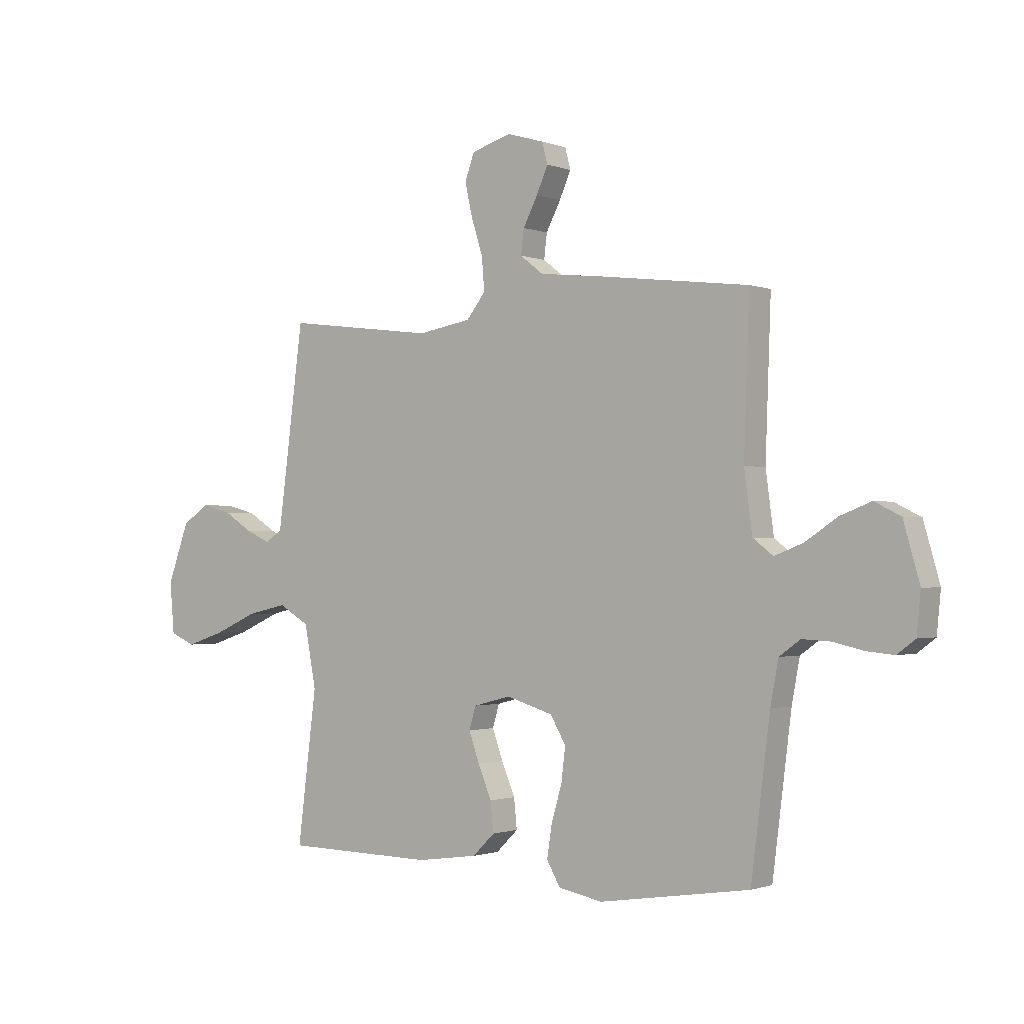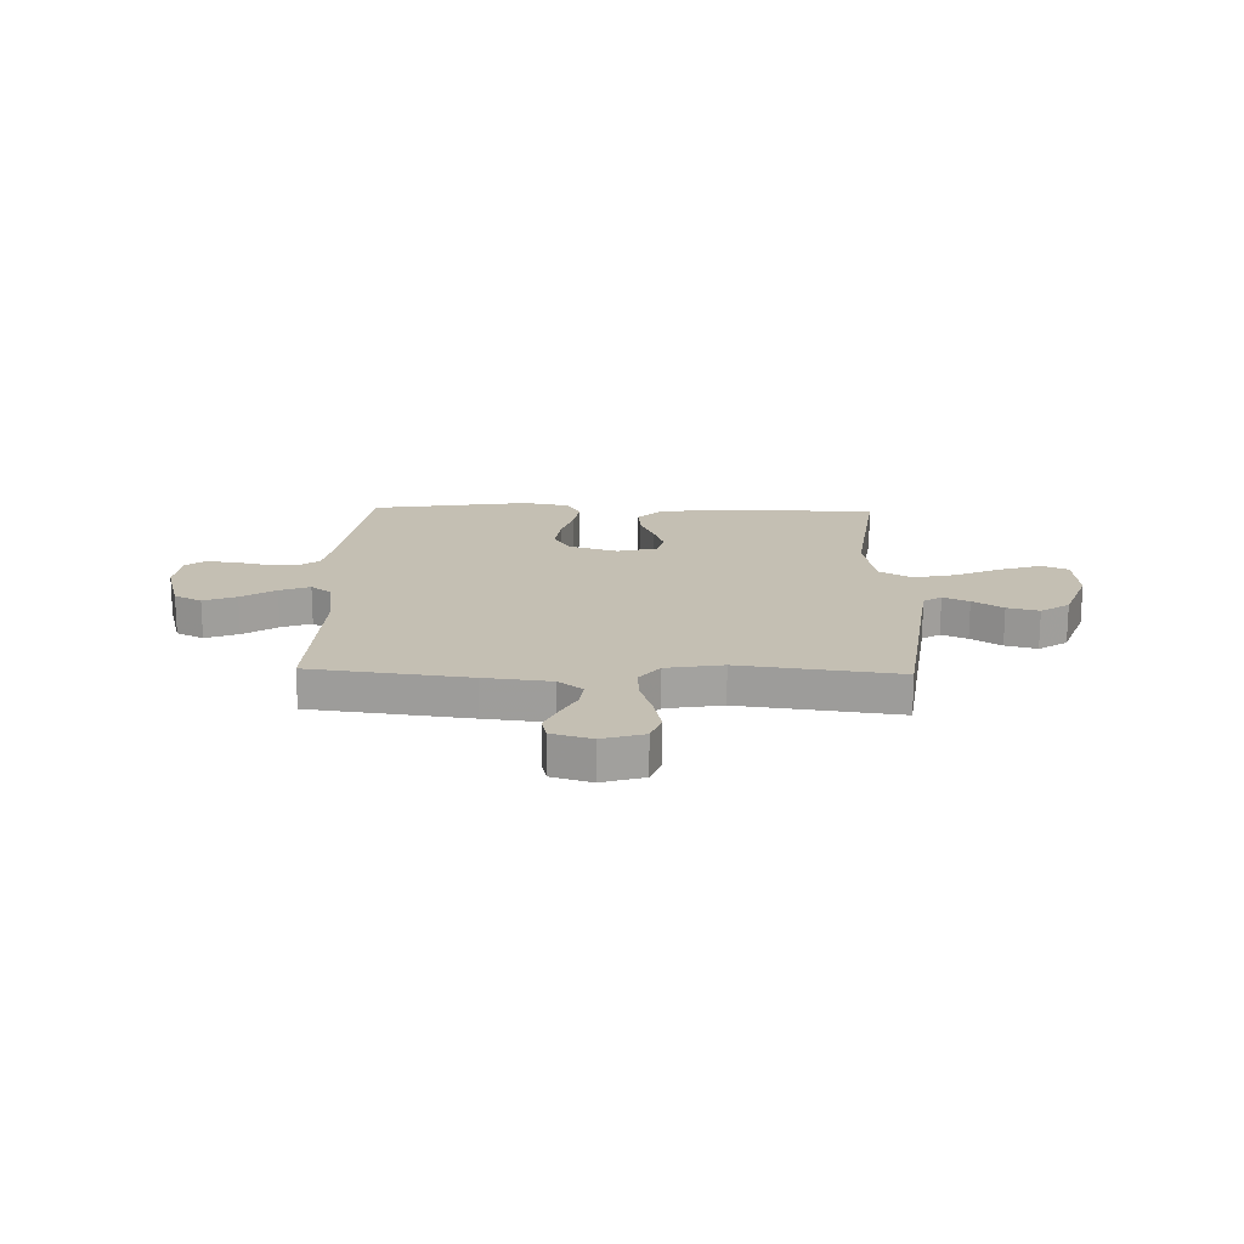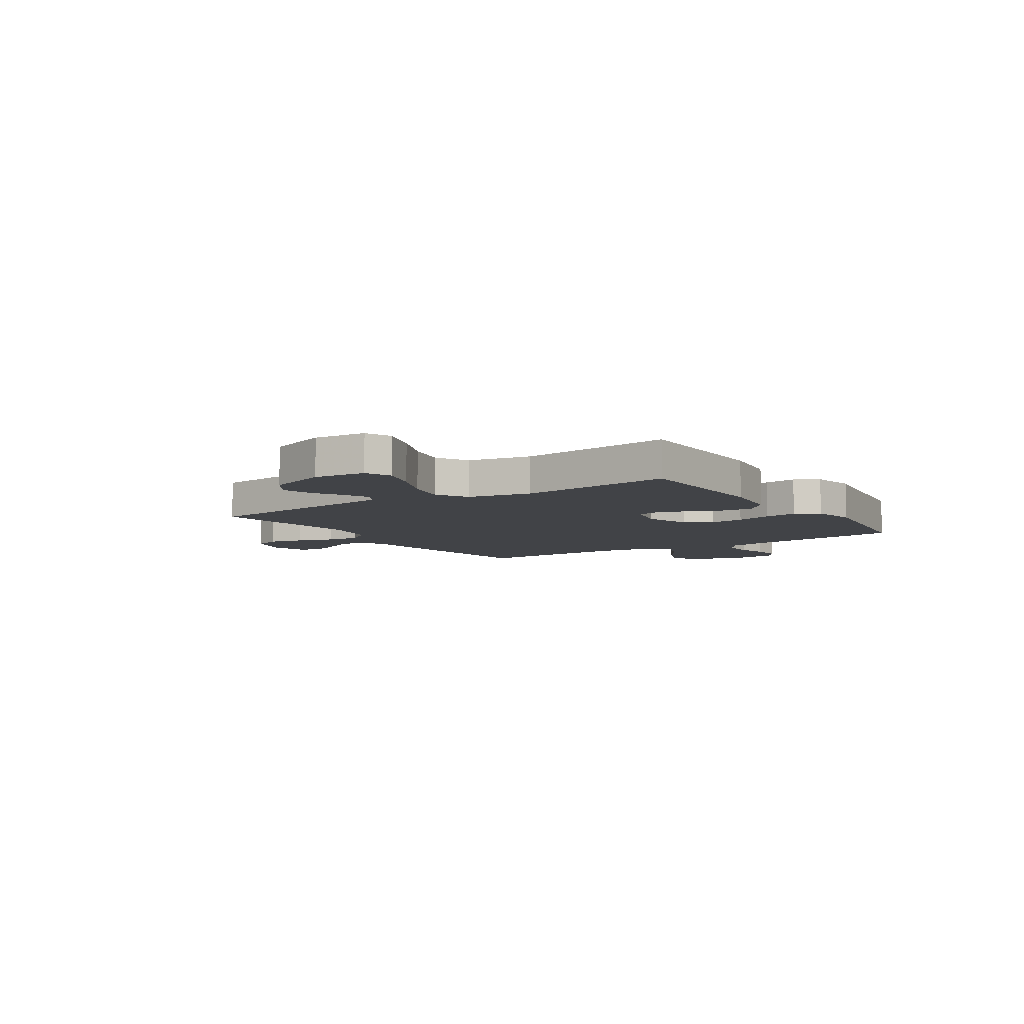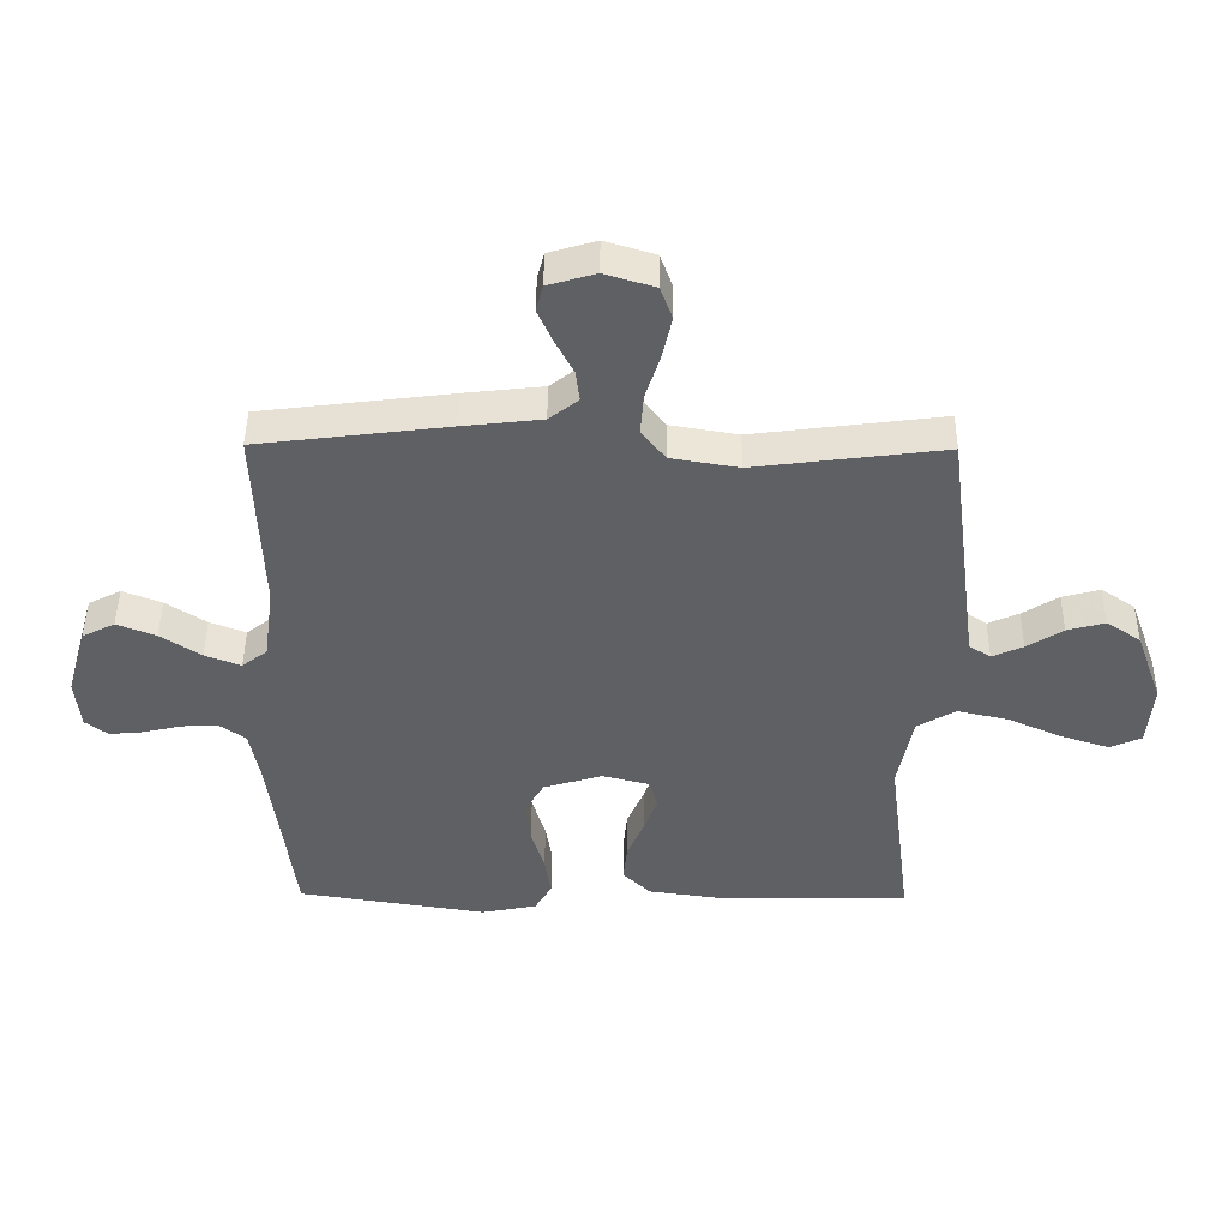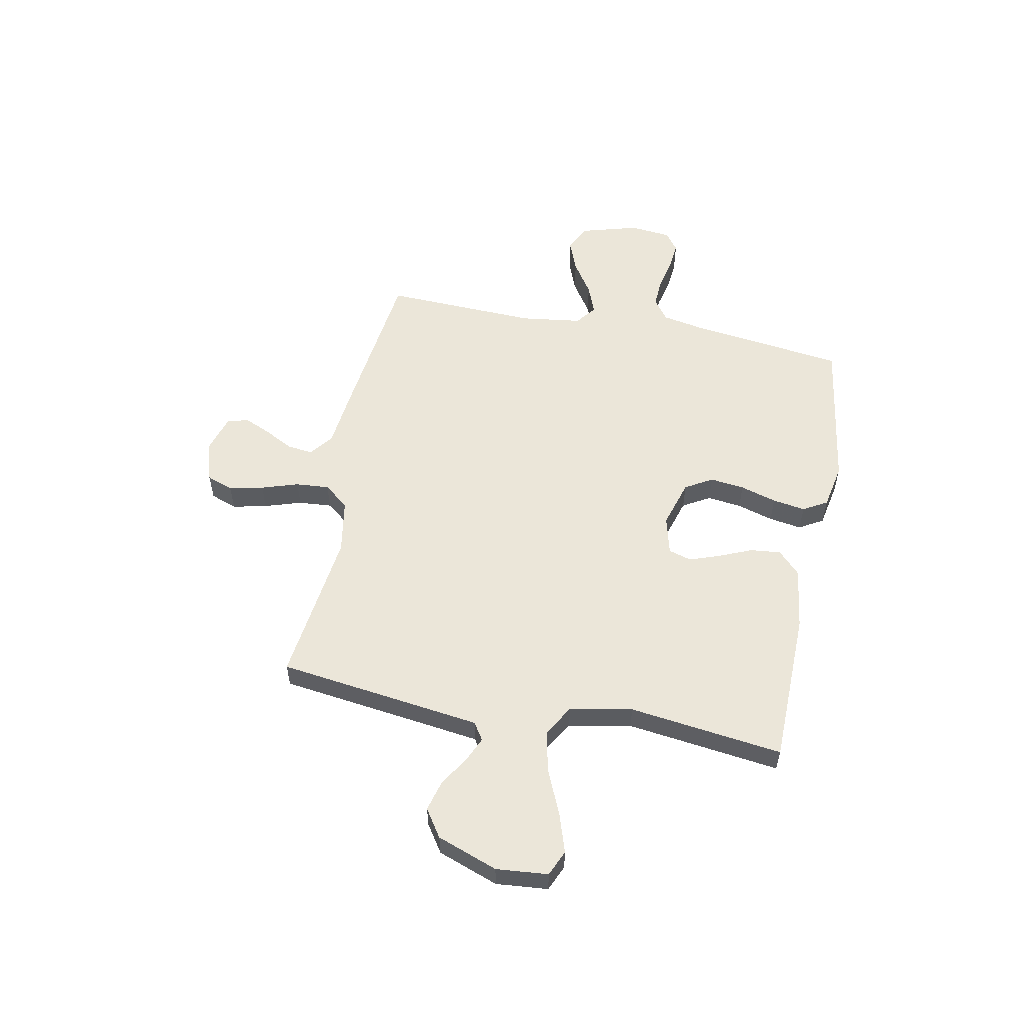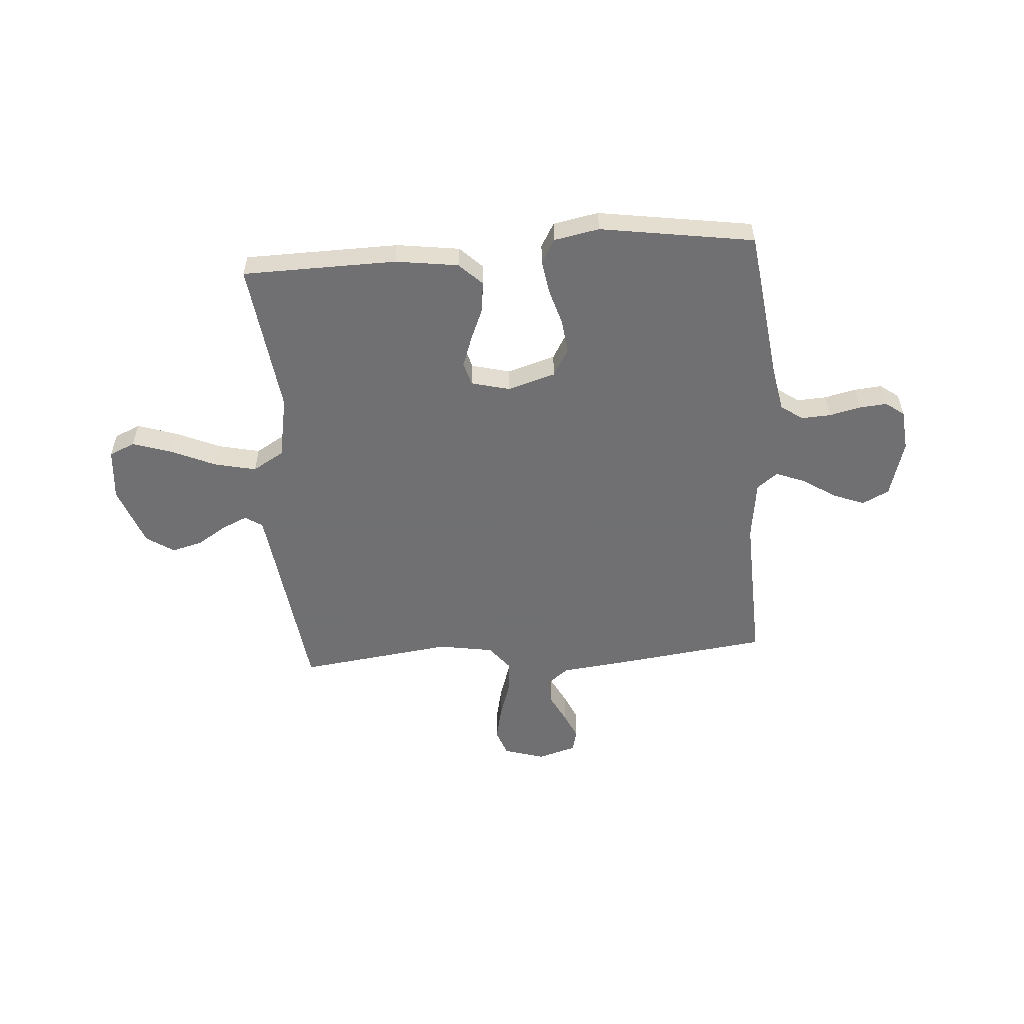
<metadata>
{"format":"obj","ext":"obj","renderer":"f3d","projection":"perspective","resolution":1024,"background":"white","views":[{"elev":-1.3,"azim":-143.1,"up":"+Z"},{"elev":17.9,"azim":1.7,"up":"+Y"},{"elev":-7.2,"azim":123.2,"up":"+Y"},{"elev":45.5,"azim":0.5,"up":"+Z"},{"elev":55.8,"azim":101.1,"up":"+Y"},{"elev":-55.0,"azim":-175.8,"up":"+Y"}]}
</metadata>
<code>
v -0.5 0.07 0.5
v -0.2 0.07 0.537
v -0.074 0.07 0.551
v -0.028 0.07 0.587
v -0.034 0.07 0.636
v -0.063 0.07 0.692
v -0.086 0.07 0.744
v -0.075 0.07 0.786
v 0 0.07 0.808
v 0.079 0.07 0.784
v 0.098 0.07 0.732
v 0.083 0.07 0.665
v 0.06 0.07 0.593
v 0.055 0.07 0.528
v 0.093 0.07 0.48
v 0.2 0.07 0.462
v 0.5 0.07 0.5
v 0.539 0.07 0.2
v 0.552 0.07 0.102
v 0.586 0.07 0.08
v 0.635 0.07 0.102
v 0.692 0.07 0.138
v 0.752 0.07 0.154
v 0.806 0.07 0.118
v 0.849 0.07 0
v 0.84 0.07 -0.101
v 0.79 0.07 -0.123
v 0.713 0.07 -0.098
v 0.627 0.07 -0.06
v 0.546 0.07 -0.042
v 0.485 0.07 -0.078
v 0.462 0.07 -0.2
v 0.5 0.07 -0.5
v 0.2 0.07 -0.505
v 0.078 0.07 -0.488
v 0.034 0.07 -0.445
v 0.04 0.07 -0.386
v 0.067 0.07 -0.322
v 0.088 0.07 -0.263
v 0.075 0.07 -0.218
v 0 0.07 -0.199
v -0.093 0.07 -0.227
v -0.124 0.07 -0.28
v -0.116 0.07 -0.347
v -0.095 0.07 -0.418
v -0.085 0.07 -0.482
v -0.112 0.07 -0.529
v -0.2 0.07 -0.546
v -0.5 0.07 -0.5
v -0.538 0.07 -0.2
v -0.554 0.07 -0.115
v -0.596 0.07 -0.085
v -0.653 0.07 -0.088
v -0.714 0.07 -0.102
v -0.768 0.07 -0.107
v -0.804 0.07 -0.08
v -0.812 0.07 0
v -0.78 0.07 0.112
v -0.728 0.07 0.138
v -0.666 0.07 0.114
v -0.602 0.07 0.072
v -0.545 0.07 0.05
v -0.505 0.07 0.081
v -0.489 0.07 0.2
v -0.5 0 0.5
v -0.2 0 0.537
v -0.074 0 0.551
v -0.028 0 0.587
v -0.034 0 0.636
v -0.063 0 0.692
v -0.086 0 0.744
v -0.075 0 0.786
v 0 0 0.808
v 0.079 0 0.784
v 0.098 0 0.732
v 0.083 0 0.665
v 0.06 0 0.593
v 0.055 0 0.528
v 0.093 0 0.48
v 0.2 0 0.462
v 0.5 0 0.5
v 0.539 0 0.2
v 0.552 0 0.102
v 0.586 0 0.08
v 0.635 0 0.102
v 0.692 0 0.138
v 0.752 0 0.154
v 0.806 0 0.118
v 0.849 0 0
v 0.84 0 -0.101
v 0.79 0 -0.123
v 0.713 0 -0.098
v 0.627 0 -0.06
v 0.546 0 -0.042
v 0.485 0 -0.078
v 0.462 0 -0.2
v 0.5 0 -0.5
v 0.2 0 -0.505
v 0.078 0 -0.488
v 0.034 0 -0.445
v 0.04 0 -0.386
v 0.067 0 -0.322
v 0.088 0 -0.263
v 0.075 0 -0.218
v 0 0 -0.199
v -0.093 0 -0.227
v -0.124 0 -0.28
v -0.116 0 -0.347
v -0.095 0 -0.418
v -0.085 0 -0.482
v -0.112 0 -0.529
v -0.2 0 -0.546
v -0.5 0 -0.5
v -0.538 0 -0.2
v -0.554 0 -0.115
v -0.596 0 -0.085
v -0.653 0 -0.088
v -0.714 0 -0.102
v -0.768 0 -0.107
v -0.804 0 -0.08
v -0.812 0 0
v -0.78 0 0.112
v -0.728 0 0.138
v -0.666 0 0.114
v -0.602 0 0.072
v -0.545 0 0.05
v -0.505 0 0.081
v -0.489 0 0.2
f 58 59 60 61
f 58 61 62
f 57 58 62
f 56 57 62
f 53 54 55 56
f 52 53 56 62
f 51 52 62 63
f 47 48 49 50
f 47 50 51 63
f 44 45 46 47
f 43 44 47 63
f 35 36 37 38
f 35 38 39
f 32 33 34 35
f 31 32 35 39
f 30 31 39 40
f 26 27 28 29
f 26 29 30
f 25 26 30
f 24 25 30
f 21 22 23 24
f 20 21 24 30
f 19 20 30 40
f 16 17 18
f 15 16 18 19
f 10 11 12 13
f 8 9 10 13
f 8 13 14
f 5 6 7 8
f 5 8 14
f 4 5 14 15
f 64 1 2 3
f 64 3 4 15
f 42 43 63 64
f 41 42 64 15
f 15 19 40 41
f 125 124 123 122
f 126 125 122
f 126 122 121
f 126 121 120
f 120 119 118 117
f 126 120 117 116
f 127 126 116 115
f 114 113 112 111
f 127 115 114 111
f 111 110 109 108
f 127 111 108 107
f 102 101 100 99
f 103 102 99
f 99 98 97 96
f 103 99 96 95
f 104 103 95 94
f 93 92 91 90
f 94 93 90
f 94 90 89
f 94 89 88
f 88 87 86 85
f 94 88 85 84
f 104 94 84 83
f 82 81 80
f 83 82 80 79
f 77 76 75 74
f 77 74 73 72
f 78 77 72
f 72 71 70 69
f 78 72 69
f 79 78 69 68
f 67 66 65 128
f 79 68 67 128
f 128 127 107 106
f 79 128 106 105
f 105 104 83 79
f 1 65 66 2
f 2 66 67 3
f 3 67 68 4
f 4 68 69 5
f 5 69 70 6
f 6 70 71 7
f 7 71 72 8
f 8 72 73 9
f 9 73 74 10
f 10 74 75 11
f 11 75 76 12
f 12 76 77 13
f 13 77 78 14
f 14 78 79 15
f 15 79 80 16
f 16 80 81 17
f 17 81 82 18
f 18 82 83 19
f 19 83 84 20
f 20 84 85 21
f 21 85 86 22
f 22 86 87 23
f 23 87 88 24
f 24 88 89 25
f 25 89 90 26
f 26 90 91 27
f 27 91 92 28
f 28 92 93 29
f 29 93 94 30
f 30 94 95 31
f 31 95 96 32
f 32 96 97 33
f 33 97 98 34
f 34 98 99 35
f 35 99 100 36
f 36 100 101 37
f 37 101 102 38
f 38 102 103 39
f 39 103 104 40
f 40 104 105 41
f 41 105 106 42
f 42 106 107 43
f 43 107 108 44
f 44 108 109 45
f 45 109 110 46
f 46 110 111 47
f 47 111 112 48
f 48 112 113 49
f 49 113 114 50
f 50 114 115 51
f 51 115 116 52
f 52 116 117 53
f 53 117 118 54
f 54 118 119 55
f 55 119 120 56
f 56 120 121 57
f 57 121 122 58
f 58 122 123 59
f 59 123 124 60
f 60 124 125 61
f 61 125 126 62
f 62 126 127 63
f 63 127 128 64
f 64 128 65 1

</code>
